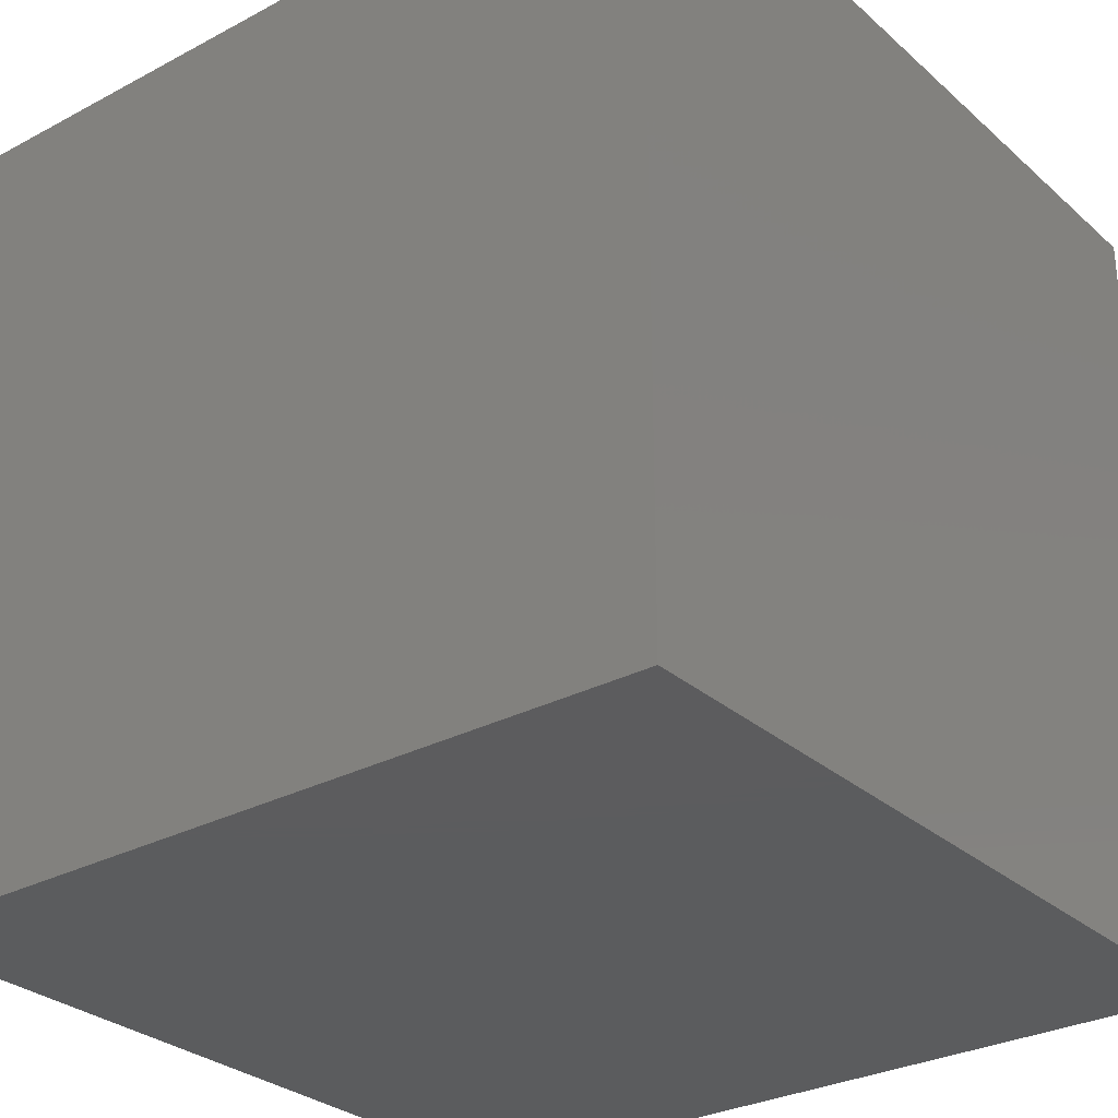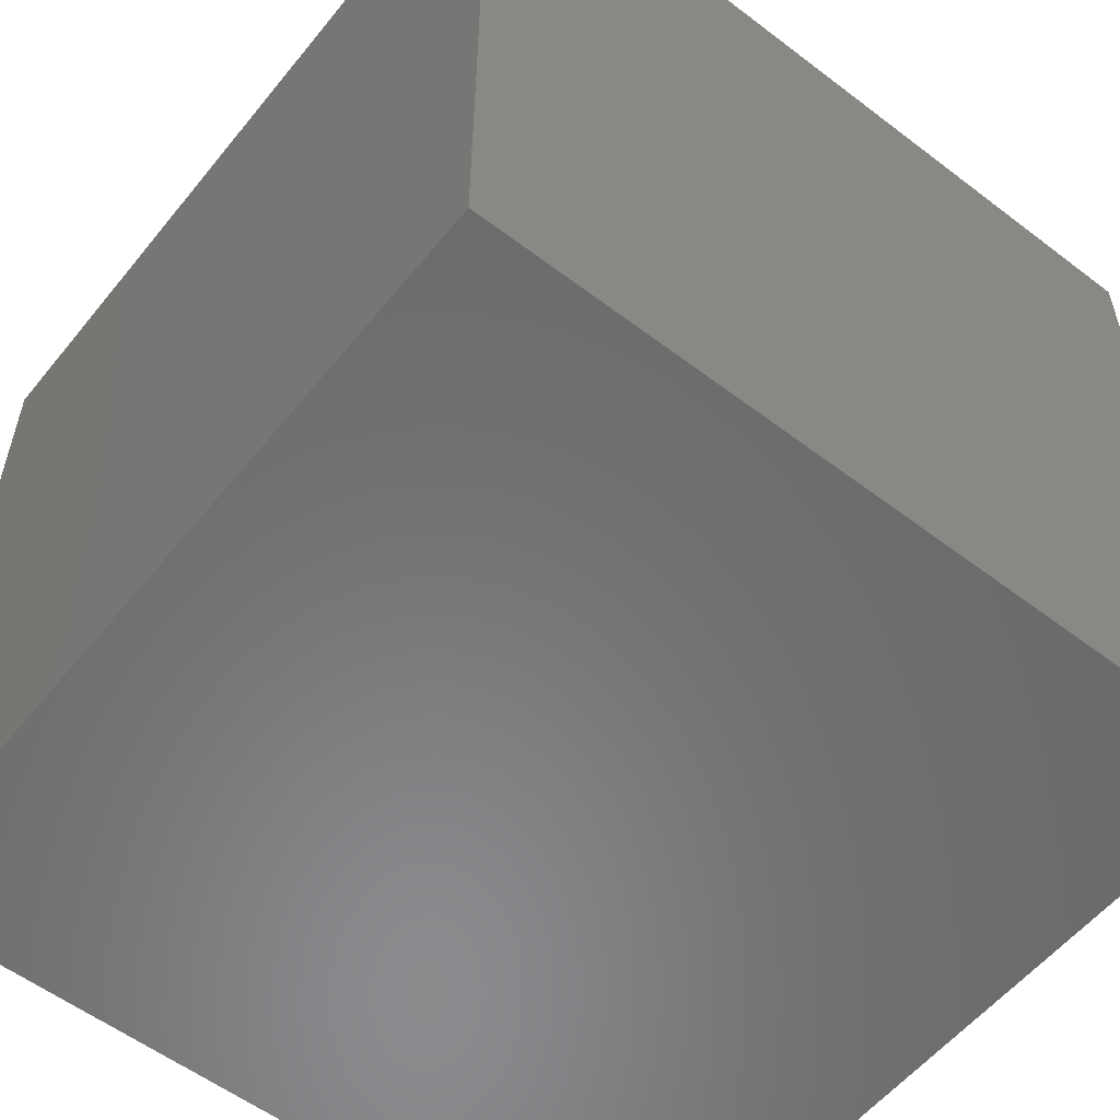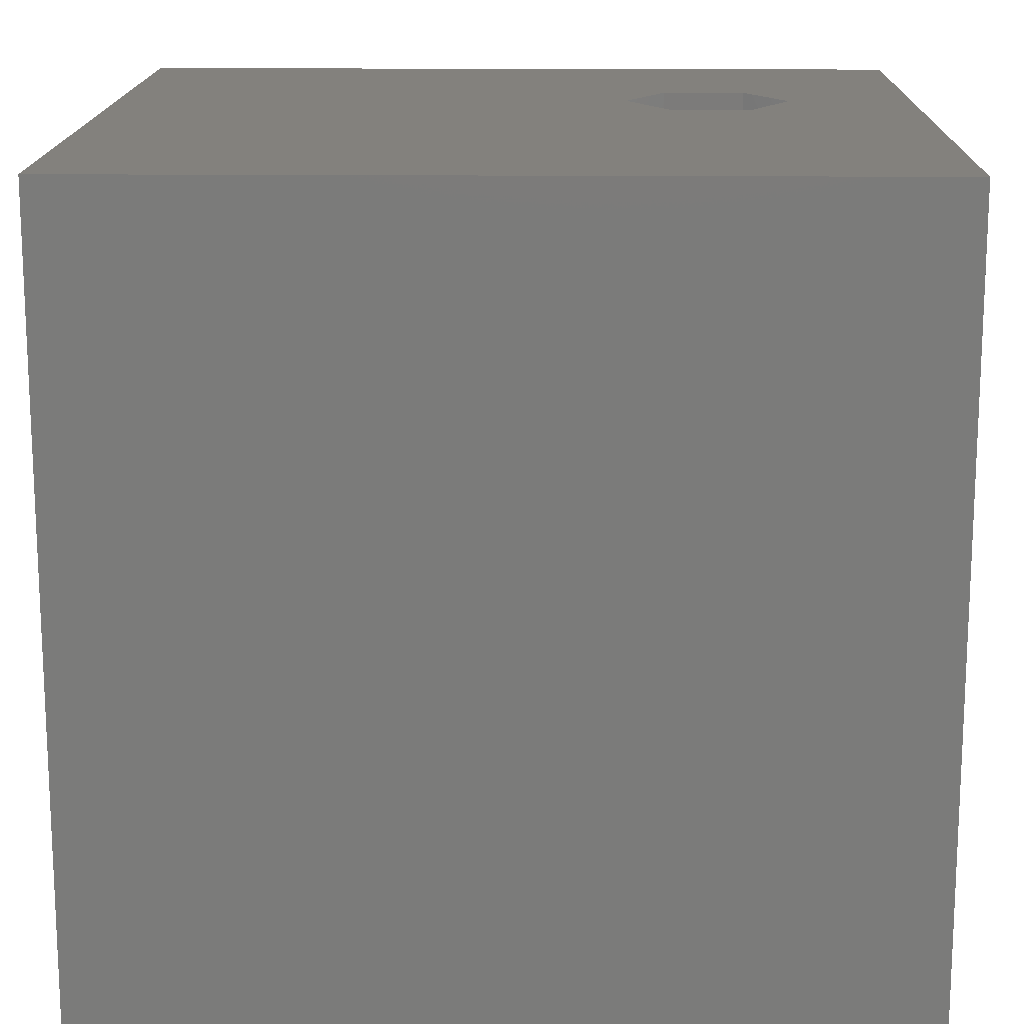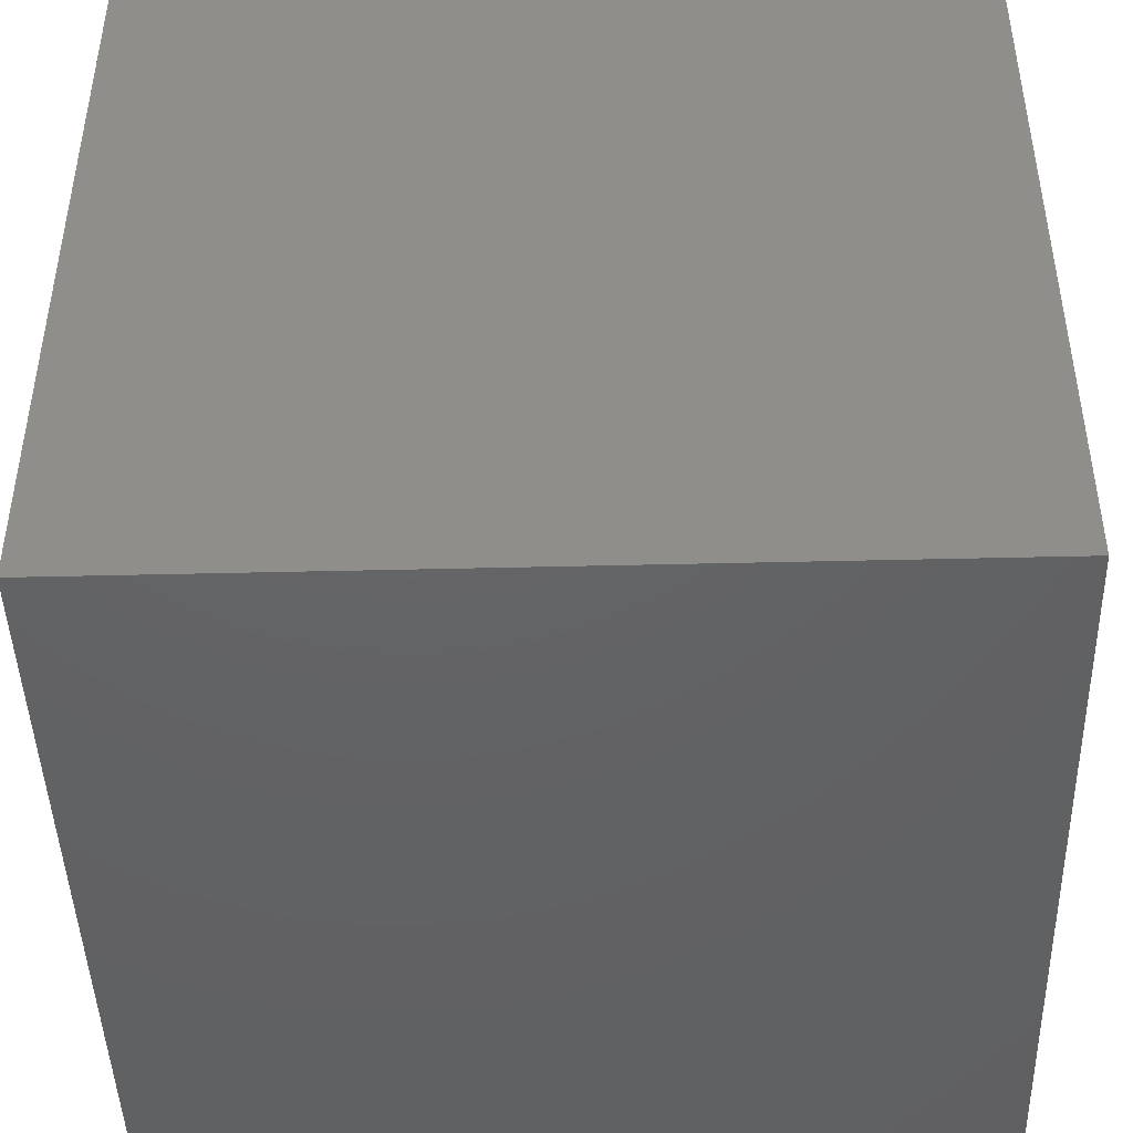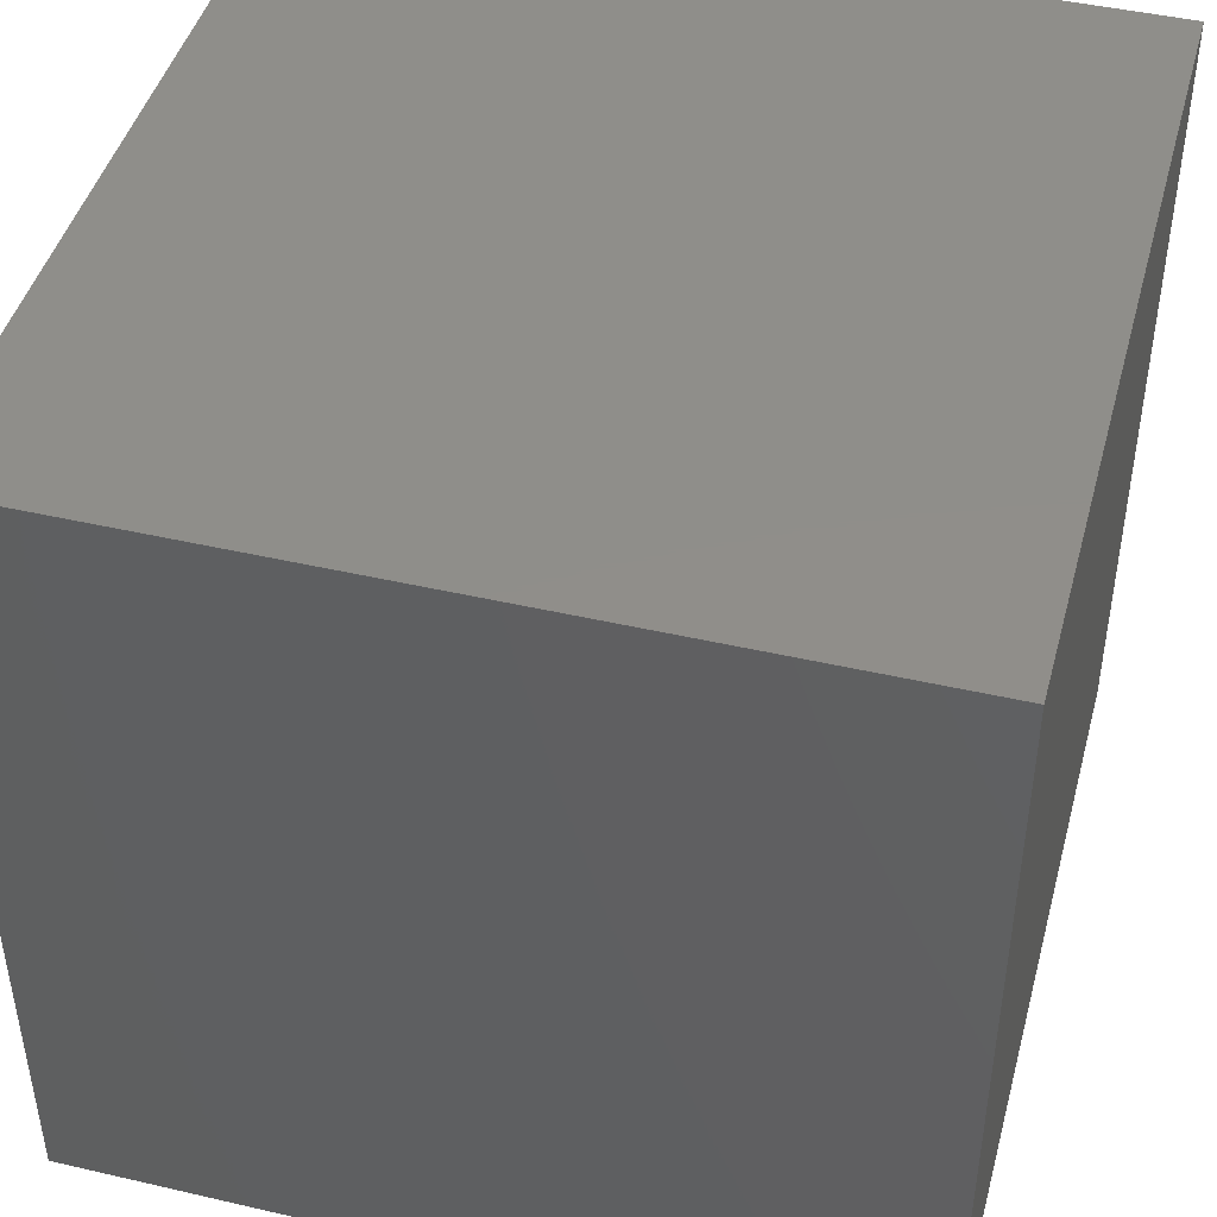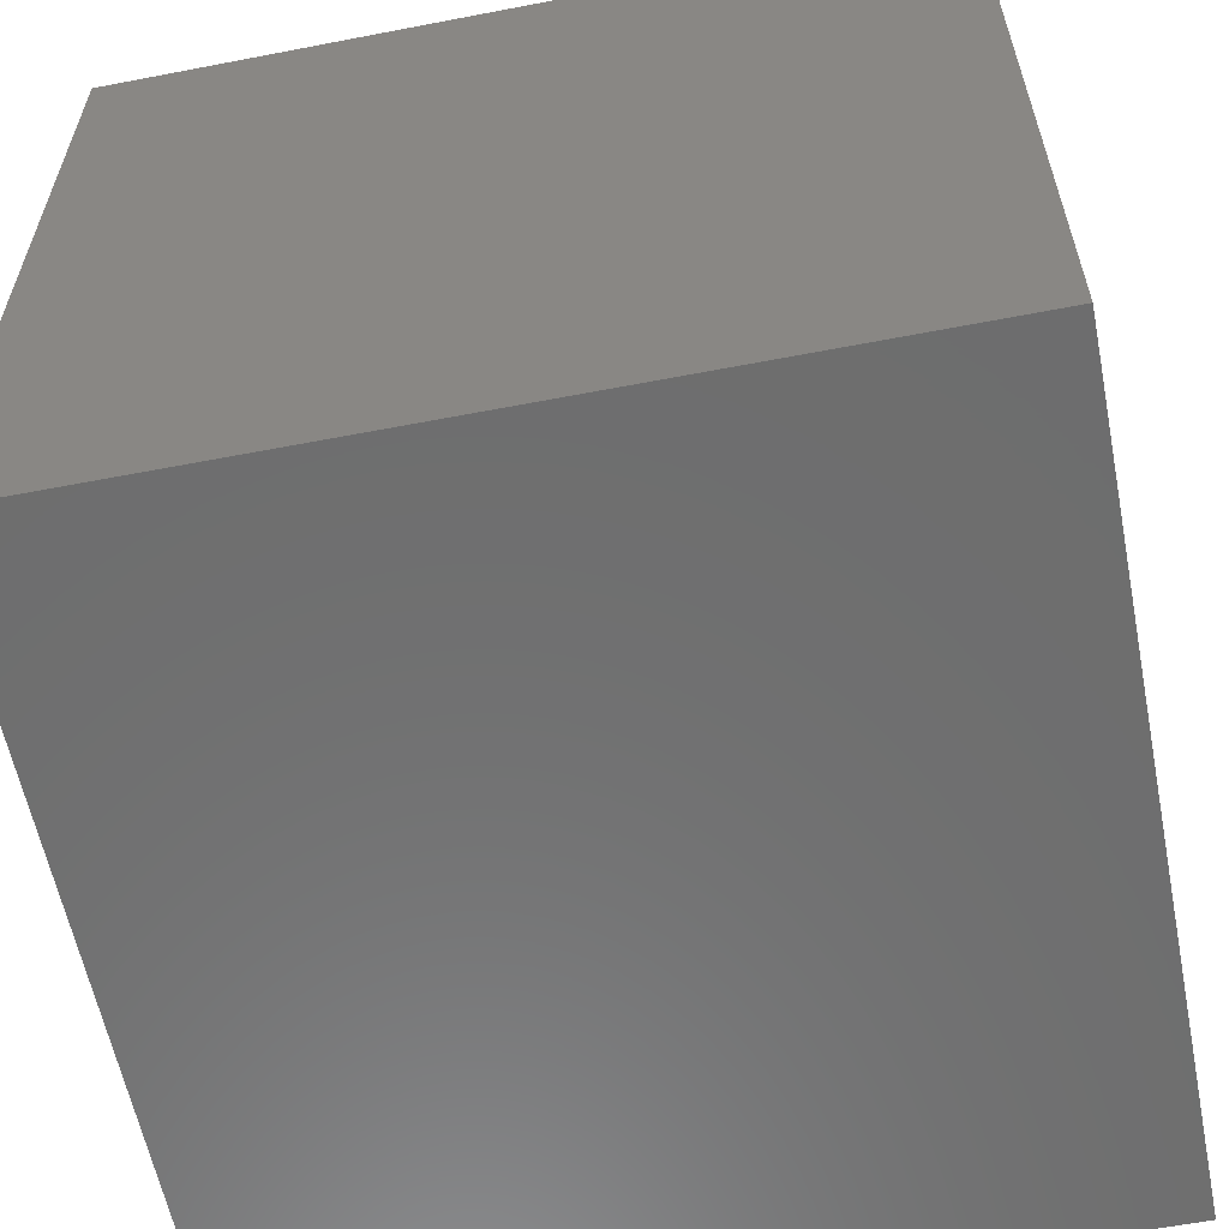
<metadata>
{"format":"stl","ext":"stl","renderer":"f3d","projection":"perspective","resolution":1024,"background":"white","views":[{"elev":-29.4,"azim":38.1,"up":"+Z"},{"elev":-56.4,"azim":-128.5,"up":"+Z"},{"elev":15.7,"azim":-178.9,"up":"+Z"},{"elev":-45.0,"azim":1.6,"up":"+Z"},{"elev":44.9,"azim":-165.0,"up":"+Y"},{"elev":-59.8,"azim":-78.8,"up":"+Y"}]}
</metadata>
<code>
# stl→obj: 20 verts, 36 faces
v 0 10 10
v 0 10 0
v 0 0 10
v 0 0 0
v 10 0 10
v 3.078 2.757 10
v 2.061 2.757 10
v 1.552 3.638 10
v 2.061 4.519 10
v 10 10 10
v 3.078 4.519 10
v 3.586 3.638 10
v 10 10 0
v 10 0 0
v 1.552 3.638 8.949
v 2.061 4.519 8.949
v 3.078 4.519 8.949
v 3.586 3.638 8.949
v 3.078 2.757 8.949
v 2.061 2.757 8.949
f 1 2 3
f 3 2 4
f 3 5 6
f 6 7 3
f 3 7 8
f 3 8 1
f 1 8 9
f 1 9 10
f 10 9 11
f 10 11 5
f 5 11 12
f 5 12 6
f 13 10 14
f 14 10 5
f 2 13 4
f 4 13 14
f 10 13 1
f 1 13 2
f 14 5 4
f 4 5 3
f 15 16 8
f 8 16 9
f 16 17 9
f 9 17 11
f 17 18 11
f 11 18 12
f 18 19 12
f 12 19 6
f 19 20 6
f 6 20 7
f 20 15 7
f 7 15 8
f 15 20 16
f 16 20 19
f 16 19 17
f 17 19 18

</code>
